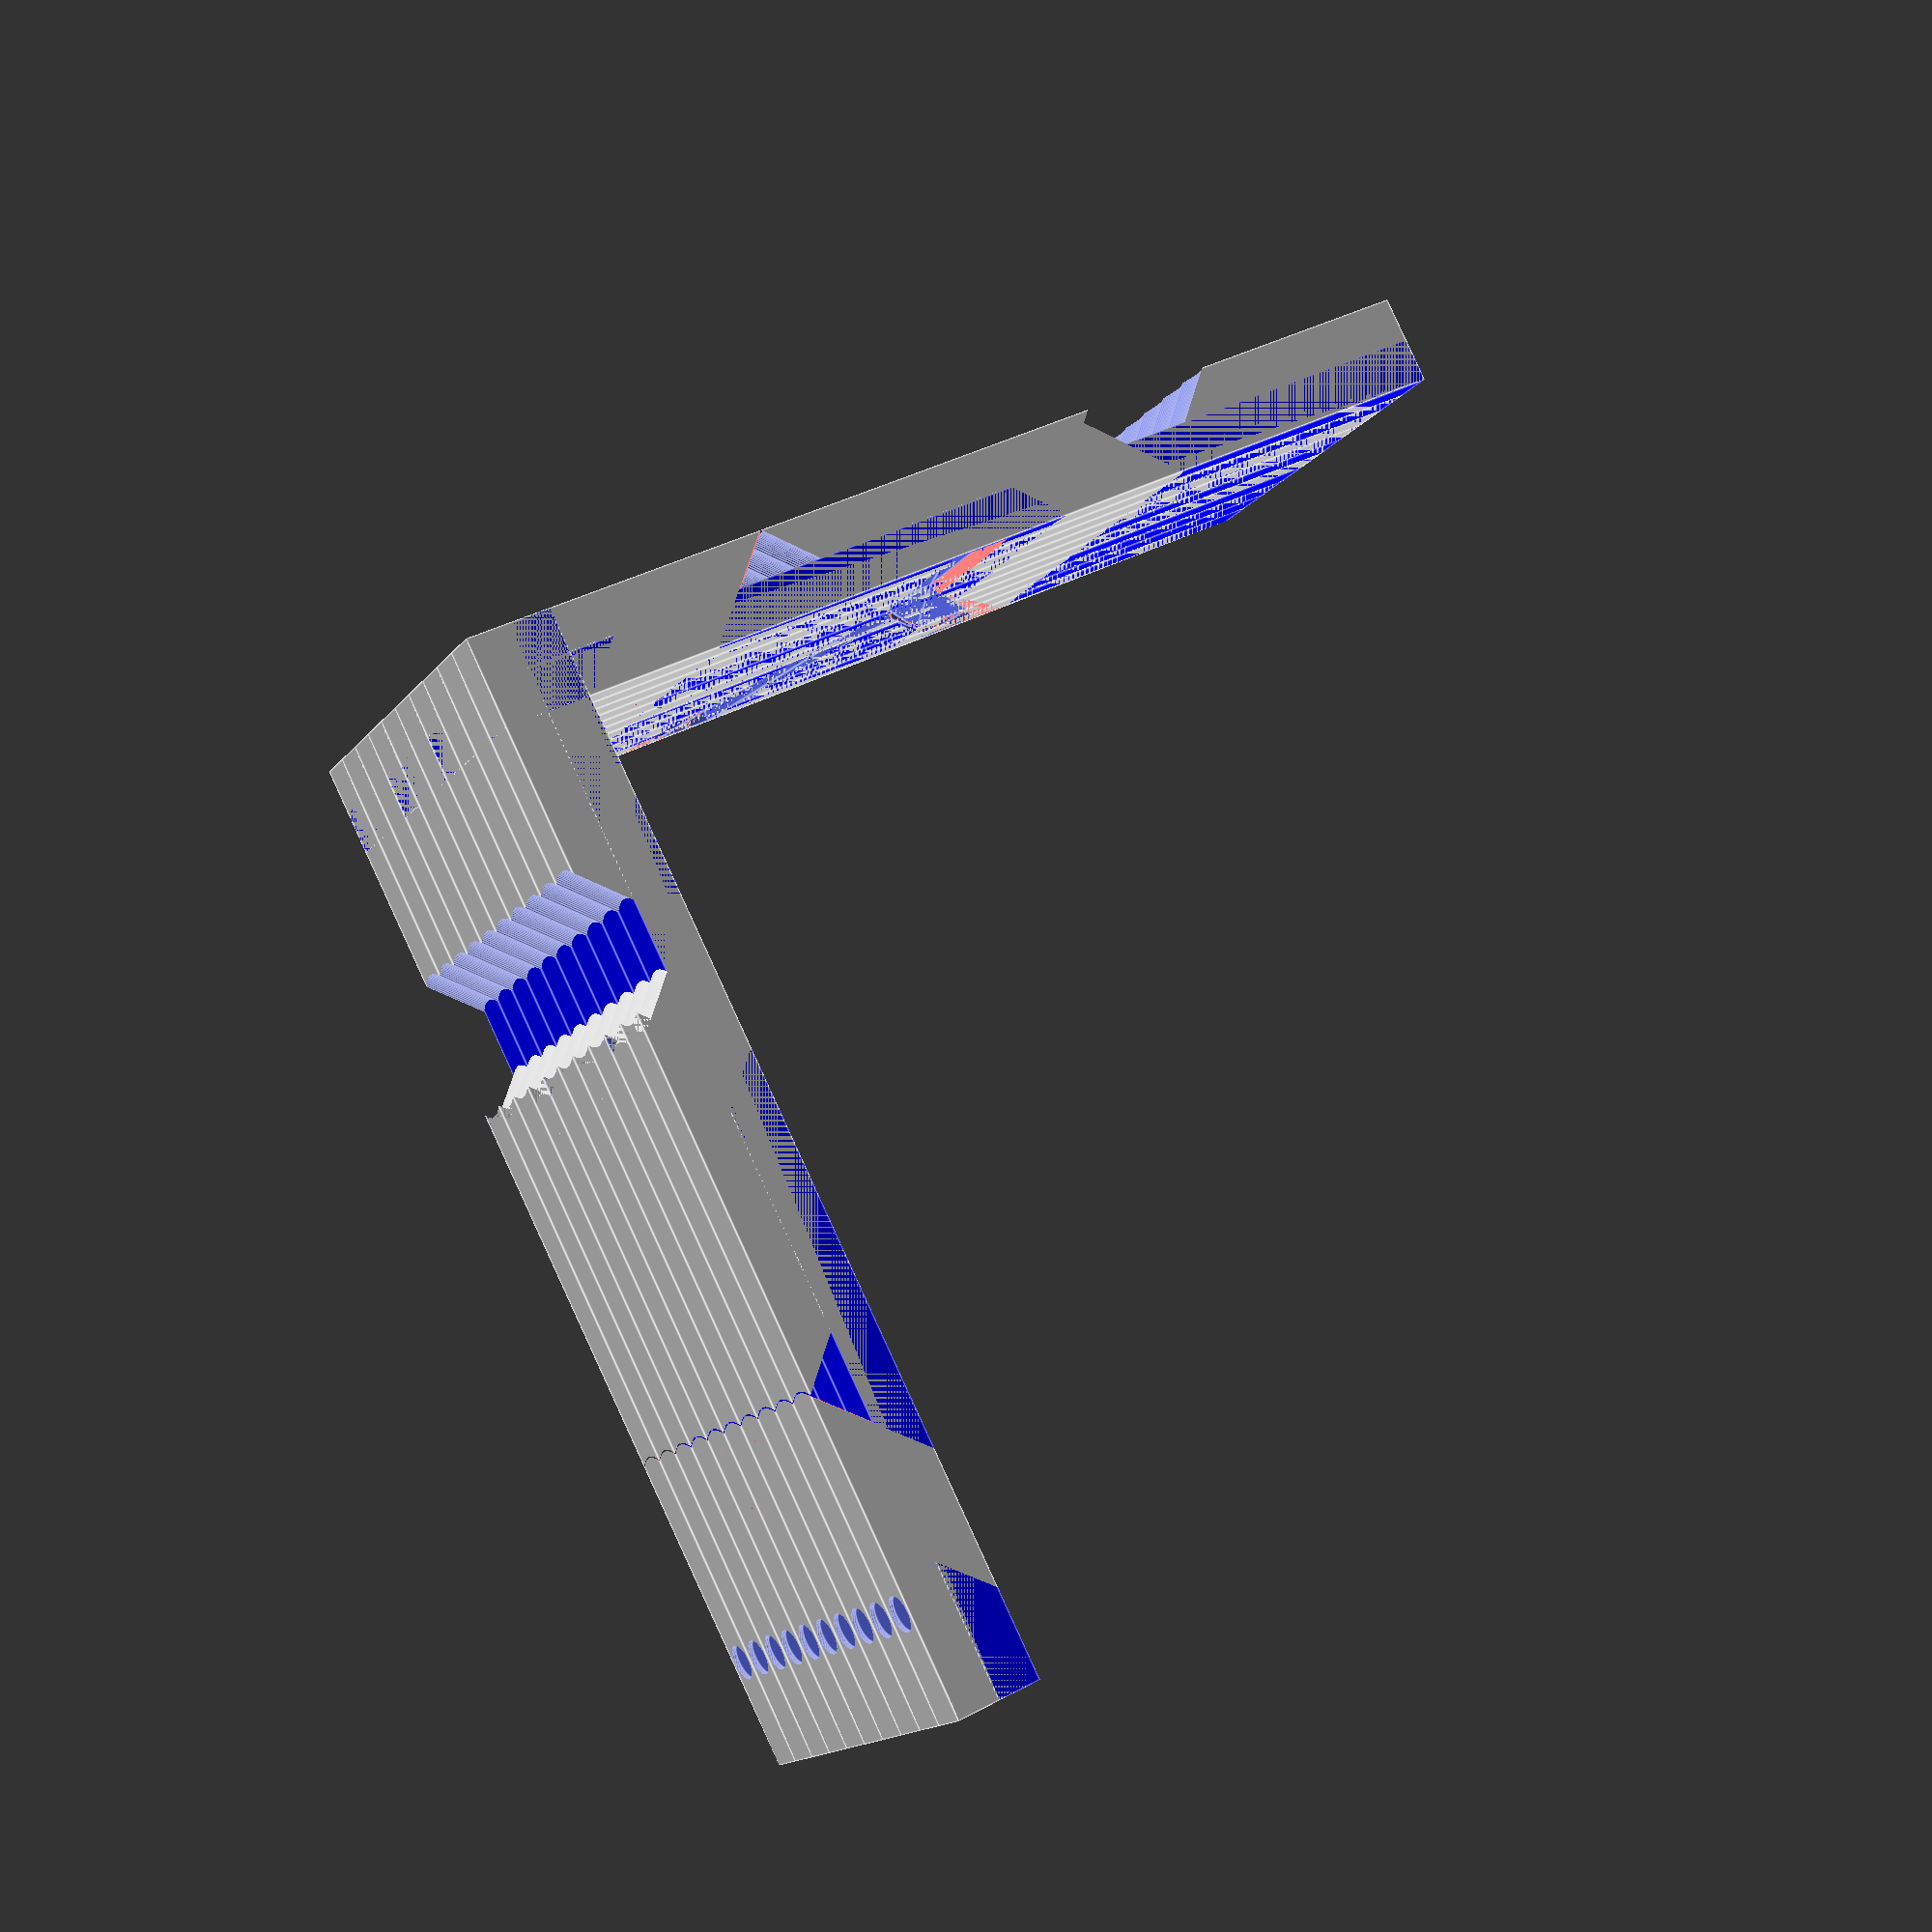
<openscad>
//------------------------------------------------------
// AccelerationTower
// Accleration & Riging test Part
// 5@xes 16/01/2021
//------------------------------------------------------

$fn = 120;
font = "Arial:style=Regular";
length = 120;
thickness= 10;
height = 5;
step =9;

size = 4;
gap=0.1;
pocket = 12;

dec = 4;

radius=height+1;

letter_size=height*(step+1)+1;
letter_height=thickness/8;

translate([-length/2,-length/2,0]) Shape();


module Shape() {
 difference() {
union() {
    OneSide();
    translate([0,length,0]) rotate([0,0,270]) OneSide();

}
    translate([length/2,thickness-letter_height,letter_size/2-1]) rotate([90,0,180])letter("Y");
    translate([thickness-letter_height,length/2,letter_size/2-1]) rotate([90,0,90])letter("X");
}

}

module letter(Txt) {
  color("Red")
  linear_extrude(height = letter_height, scale=[1.2,1]) {
    text(Txt, size = letter_size, font = font, halign = "center", valign = "center");
  }
  linear_extrude(height = letter_height) {
    text(Txt, size = letter_size, font = font, halign = "center", valign = "center");
  }
}

module OneSide() {
    for (a =[0:step]) translate([0,0,height*a]) OneStep();
}

module OneStep() {
    Rad=radius+gap*0.5;
    difference() {
    intersection() {
    union() {

        difference() {
            cube([length,thickness/2,height], center =false);
            translate([length/3-radius*2,0,height/2]) rotate([90,0,-45]) cylinder(thickness*5,Rad,Rad,center = true);
            translate([2*length/3+radius,0,height/2]) rotate([90,0,45]) cylinder(thickness*5,Rad,Rad,center = true);
            translate([2*length/3-pocket/2,0,0]) cube([pocket,thickness/2,height],center = false);

        }
        color("red",1.0)
        translate([length/3-(gap+radius*2),0,height/2]) rotate([90,0,45]) cylinder(thickness*5,radius,radius,center = true);
        translate([length/2*3,0,height/2]) rotate([90,0,-45]) cylinder(thickness*5,radius,radius,center = true);
        color("blue",1.0)
        translate([0,thickness/2,0]) cube([length,thickness/2,height], center = false);
        translate([length/3*2-pocket+gap,0,height/2]) rotate([90,0,-45]) cylinder(thickness*5,radius,radius,center = true);
    }
    cube([length,thickness,height], center =false);
    }
    translate([length/10,-height+0.5,height/2]) rotate([90,0,0]) cylinder(thickness,height/2.5,height/2.5,center = true);
}
            
}




                
</openscad>
<views>
elev=194.8 azim=27.0 roll=23.2 proj=p view=edges
</views>
